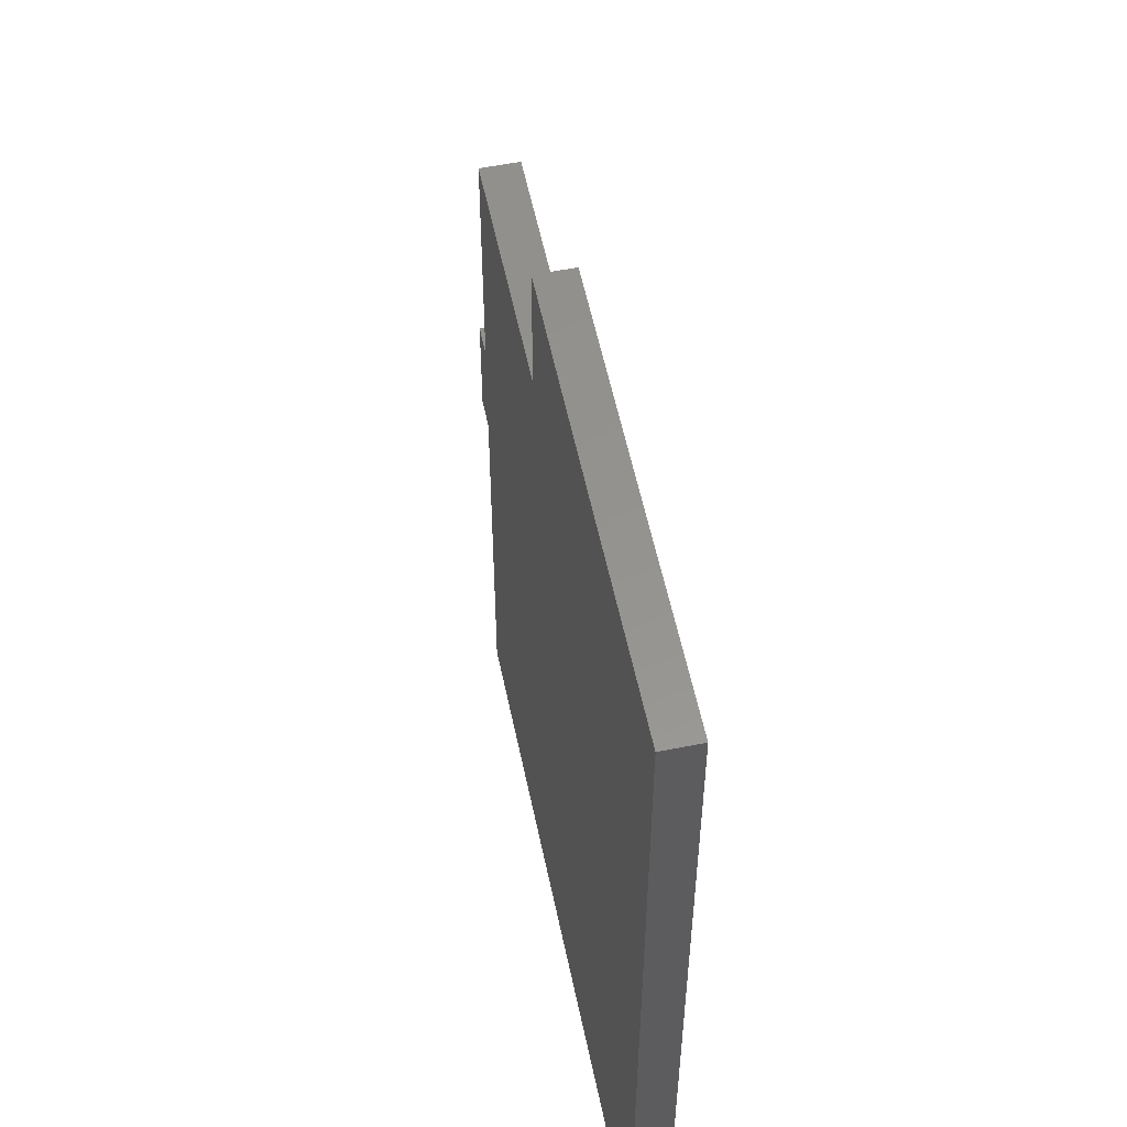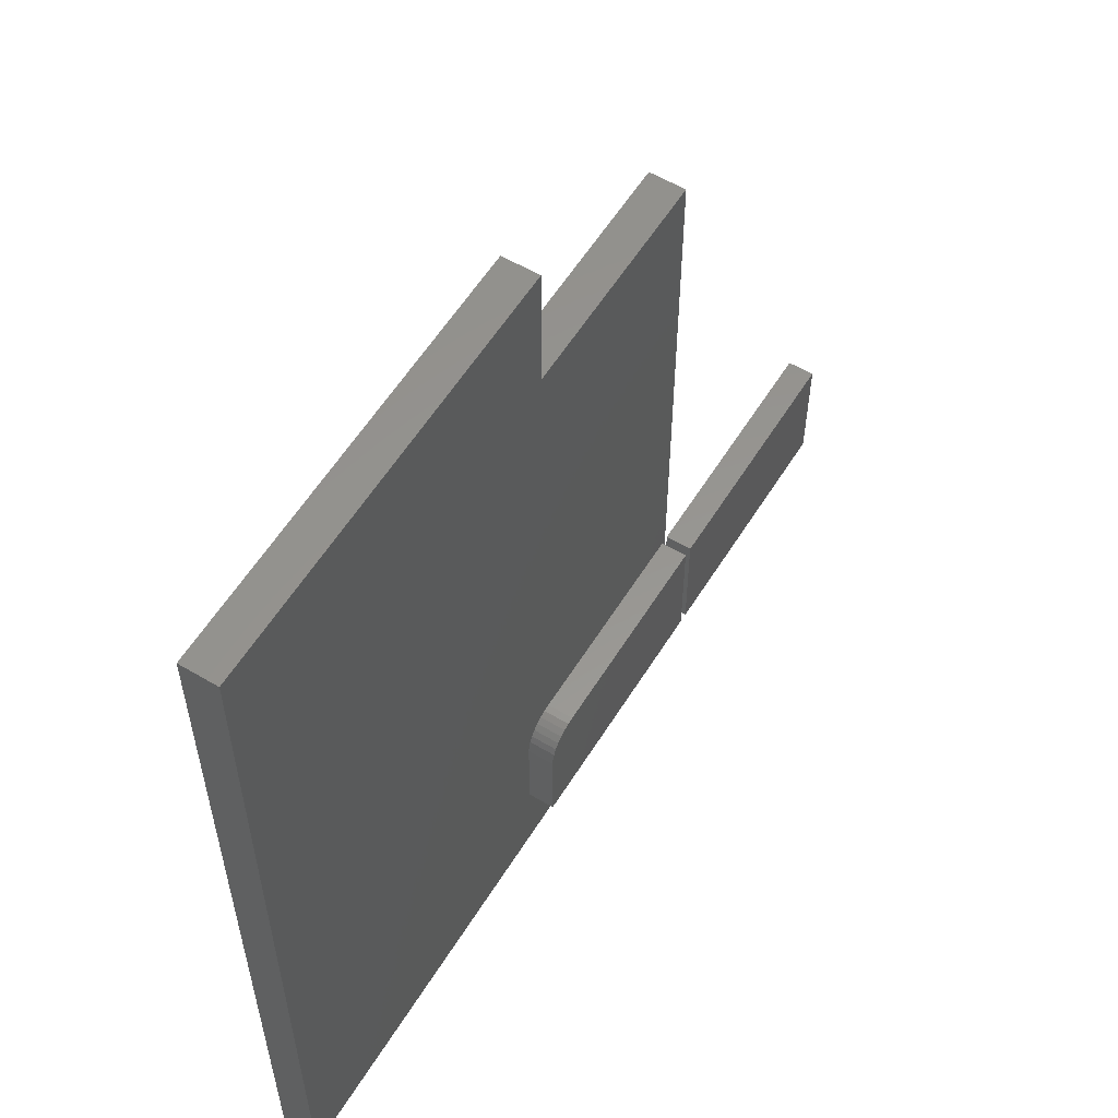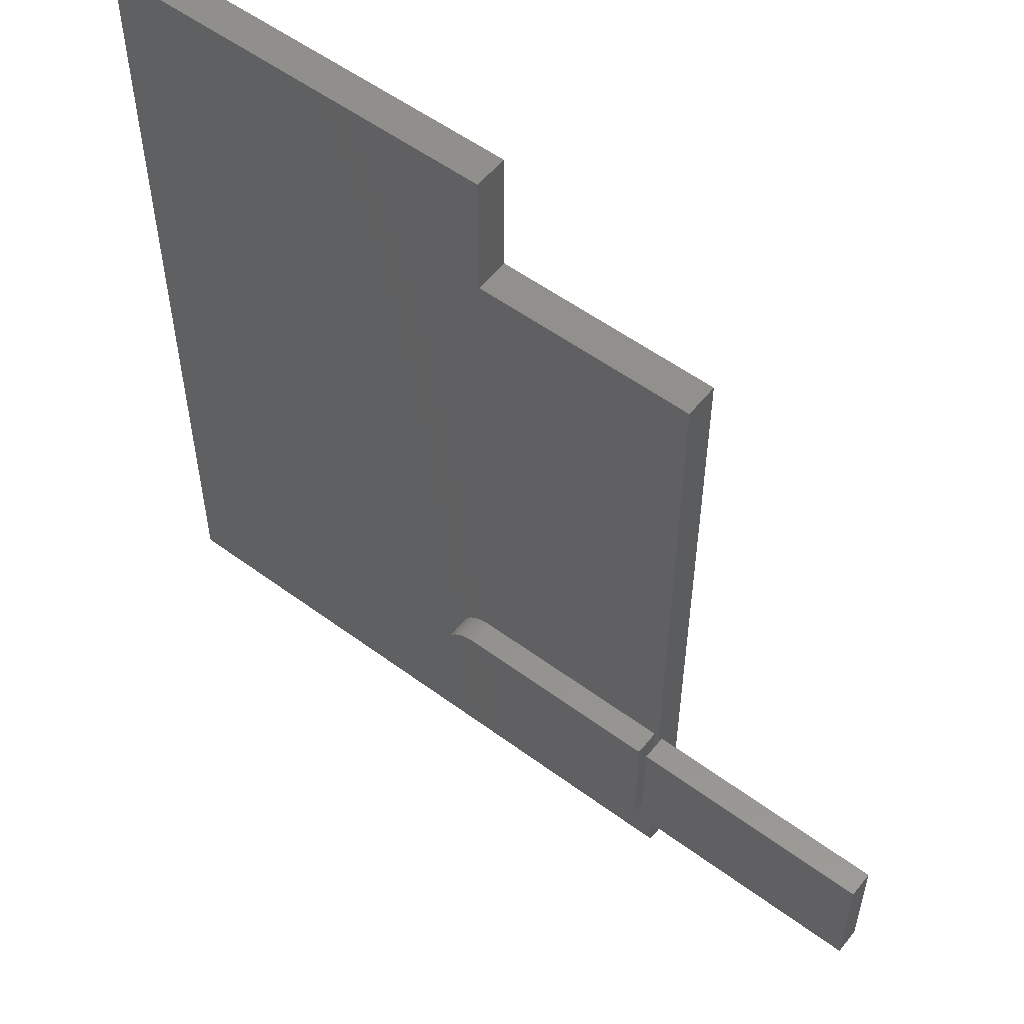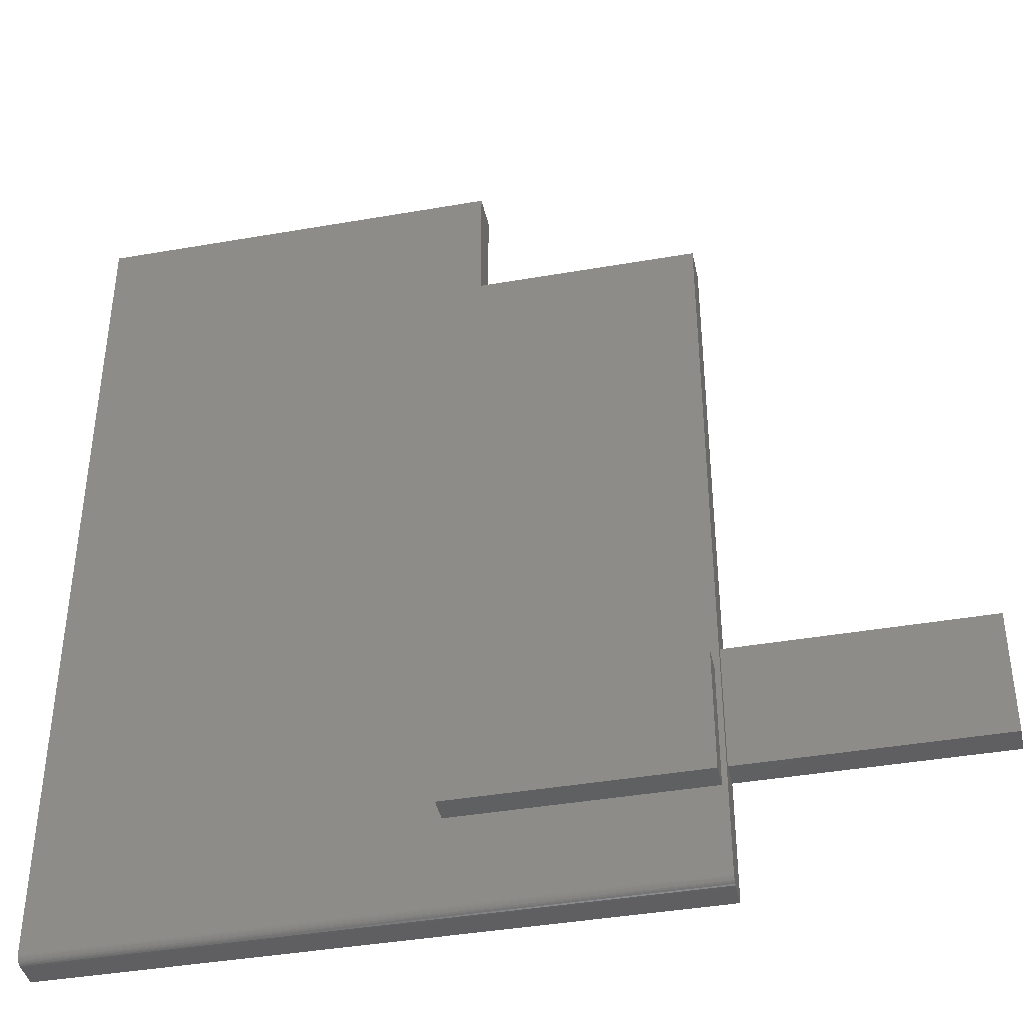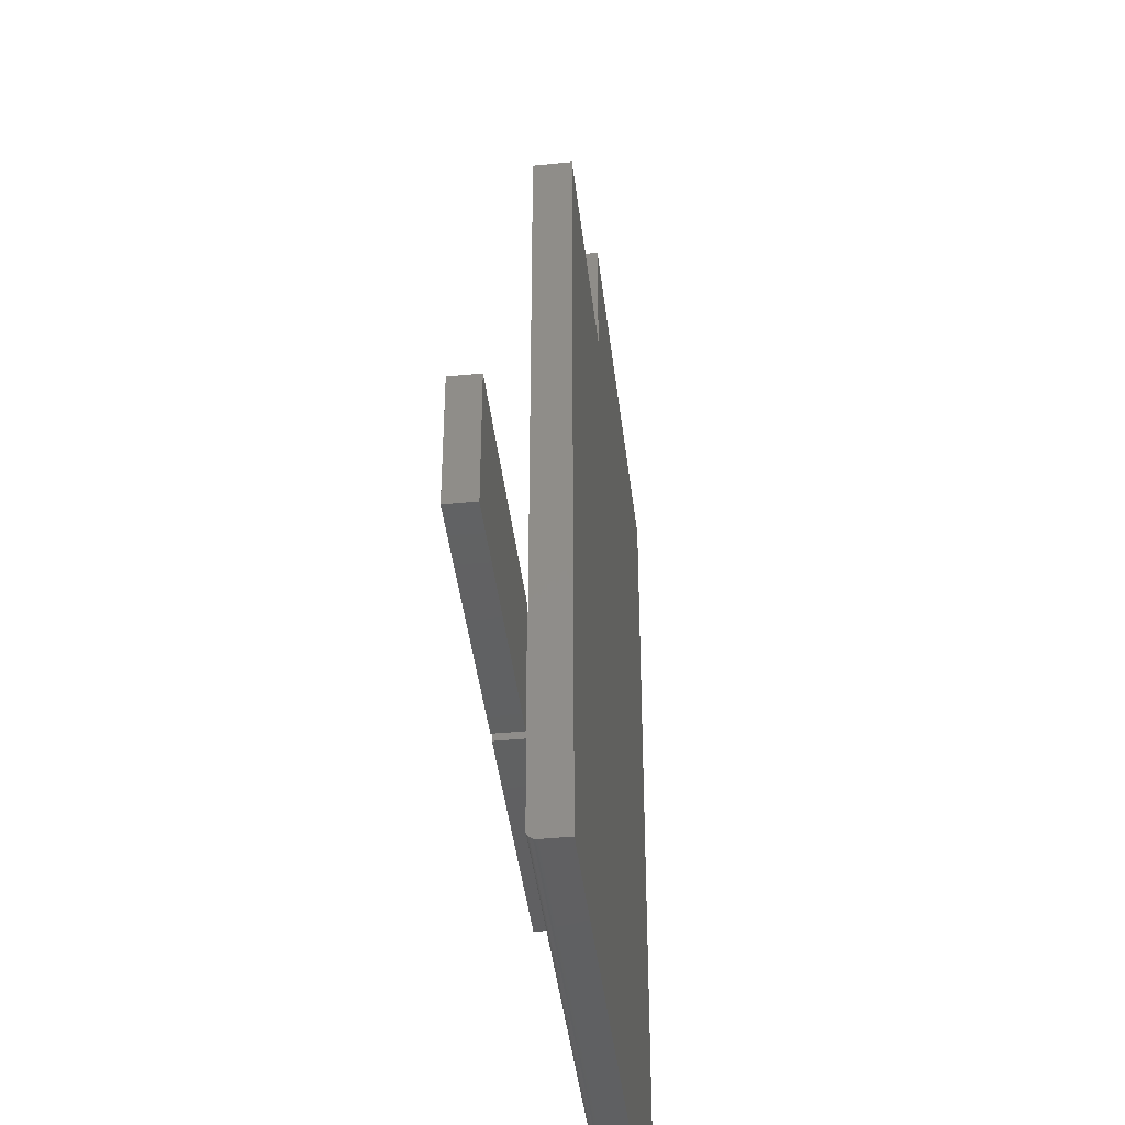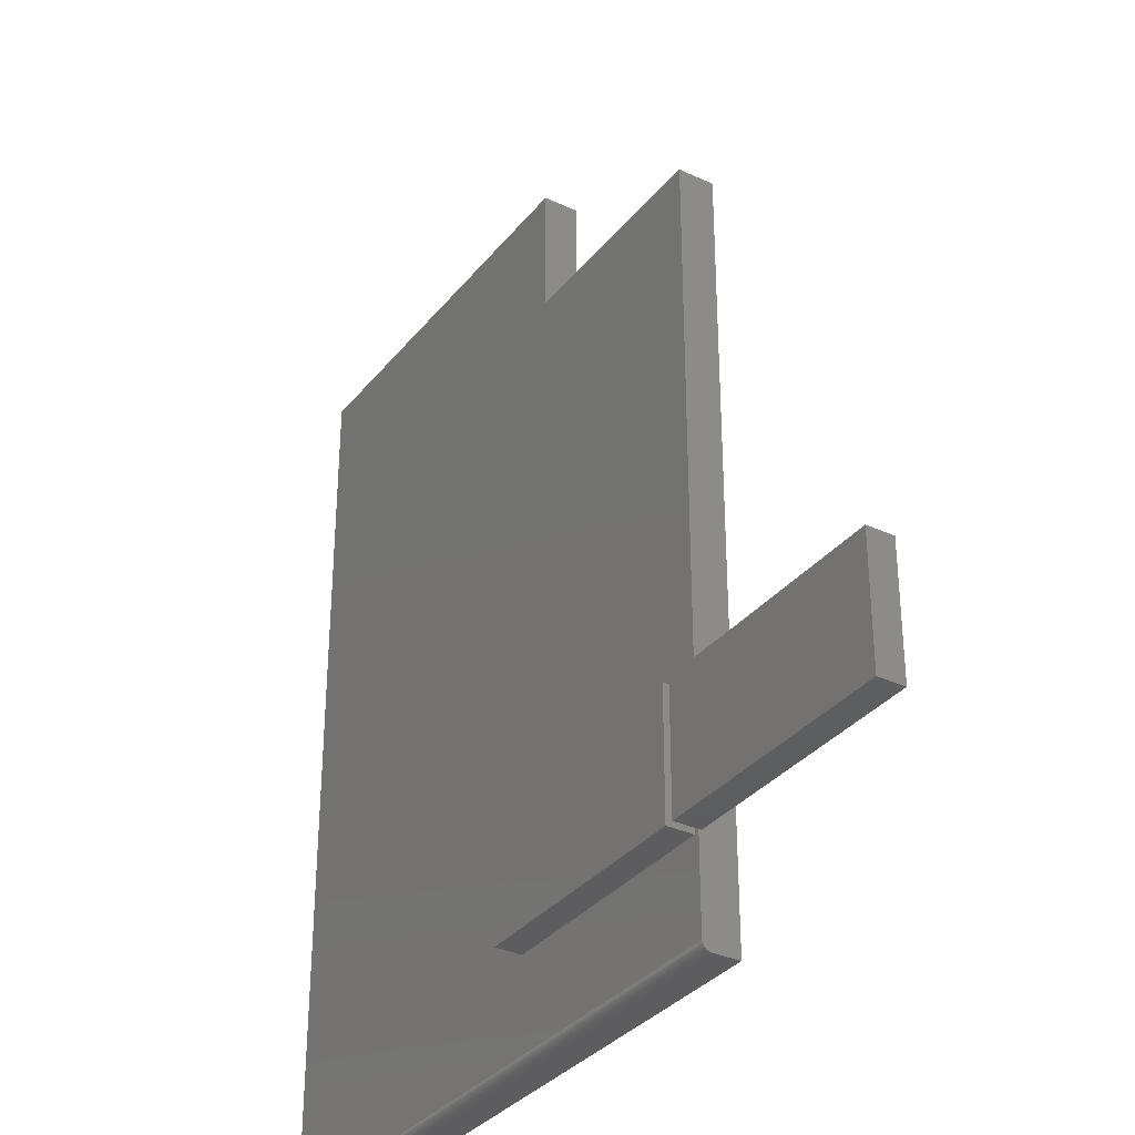
<metadata>
{"format":"stl","ext":"stl","renderer":"f3d","projection":"perspective","resolution":1024,"background":"white","views":[{"elev":56.6,"azim":-101.8,"up":"+Y"},{"elev":57.9,"azim":-58.4,"up":"+Y"},{"elev":54.7,"azim":38.0,"up":"+Y"},{"elev":-40.4,"azim":12.1,"up":"+Y"},{"elev":-42.4,"azim":96.7,"up":"+Y"},{"elev":-33.3,"azim":57.6,"up":"+Y"}]}
</metadata>
<code>
# stl→obj: 60 verts, 112 faces
v 0.08594 -0.1942 0.05469
v 0.07984 -0.1948 0.05469
v 0.07398 -0.1965 0.05469
v 0.2734 -0.1942 0.05469
v 0.06858 -0.1994 0.05469
v 0.06384 -0.2033 0.05469
v 0.05995 -0.208 0.05469
v 0.05707 -0.2135 0.05469
v 0.05529 -0.2193 0.05469
v 0.05469 -0.2254 0.05469
v 0.05469 -0.3047 0.05469
v 0.2734 -0.3047 0.05469
v 0.05469 -0.2254 0.03125
v 0.05469 -0.3047 0.03125
v 0.2734 -0.1942 0.03125
v 0.08594 -0.1942 0.03125
v 0.278 -0.3828 0.03125
v 0.278 0.2755 0.03125
v 0.2734 -0.3047 0.03125
v -0.2812 -0.3828 0.03125
v -0.2812 0.3906 0.03125
v 0.05529 -0.2193 0.03125
v 0.05707 -0.2135 0.03125
v 0.05995 -0.208 0.03125
v 0.06384 -0.2033 0.03125
v 0.06858 -0.1994 0.03125
v 0.07398 -0.1965 0.03125
v 0.07984 -0.1948 0.03125
v 0.08059 0.2755 0.03125
v 0.08059 0.3906 0.03125
v 0.2812 -0.3047 0.05469
v 0.5 -0.3047 0.05469
v 0.2812 -0.1942 0.05469
v 0.5 -0.1942 0.05469
v 0.2812 -0.3047 0.03125
v 0.2812 -0.1942 0.03125
v 0.5 -0.3047 0.03125
v 0.5 -0.1942 0.03125
v -0.2812 -0.3872 0.02993
v -0.2812 -0.3893 0.02778
v -0.2812 -0.3883 0.02896
v -0.2812 0.3906 0
v -0.2812 -0.3906 0
v -0.2812 -0.3858 0.03066
v -0.2812 -0.3843 0.0311
v -0.2812 -0.3906 0.02344
v -0.2812 -0.3905 0.02496
v -0.2812 -0.39 0.02643
v 0.278 -0.3843 0.0311
v 0.278 -0.3872 0.02993
v 0.278 -0.3858 0.03066
v 0.278 0.2755 0
v 0.278 -0.3883 0.02896
v 0.278 -0.3893 0.02778
v 0.278 -0.39 0.02643
v 0.278 -0.3905 0.02496
v 0.278 -0.3906 0.02344
v 0.278 -0.3906 0
v 0.08059 0.3906 0
v 0.08059 0.2755 0
f 1 2 3
f 4 1 3
f 4 3 5
f 4 5 6
f 4 6 7
f 4 7 8
f 4 8 9
f 4 9 10
f 4 10 11
f 4 11 12
f 10 13 11
f 11 13 14
f 4 15 1
f 1 15 16
f 17 18 15
f 17 15 19
f 17 19 14
f 17 14 20
f 21 20 14
f 21 14 13
f 21 13 22
f 21 22 23
f 21 23 24
f 21 24 25
f 21 25 26
f 21 26 27
f 21 27 28
f 21 28 16
f 21 16 29
f 21 29 30
f 29 16 18
f 18 16 15
f 13 10 22
f 22 10 9
f 22 9 23
f 23 9 8
f 23 8 24
f 24 8 7
f 24 7 25
f 25 7 6
f 25 6 26
f 26 6 5
f 26 5 27
f 27 5 3
f 27 3 28
f 28 3 2
f 28 2 16
f 16 2 1
f 12 19 4
f 4 19 15
f 11 14 12
f 12 14 19
f 31 32 33
f 33 32 34
f 35 36 37
f 37 36 38
f 33 36 31
f 31 36 35
f 34 38 33
f 33 38 36
f 32 37 34
f 34 37 38
f 31 35 32
f 32 35 37
f 39 40 41
f 20 21 42
f 43 40 39
f 43 39 44
f 43 44 45
f 43 45 20
f 43 20 42
f 40 43 46
f 40 46 47
f 40 47 48
f 17 49 50
f 50 49 51
f 52 18 17
f 52 17 50
f 52 50 53
f 52 53 54
f 52 54 55
f 52 55 56
f 52 56 57
f 52 57 58
f 46 43 57
f 57 43 58
f 46 57 47
f 47 57 56
f 47 56 48
f 48 56 55
f 48 55 40
f 40 55 54
f 40 54 41
f 41 54 53
f 41 53 39
f 39 53 50
f 39 50 44
f 44 50 51
f 44 51 45
f 45 51 49
f 45 49 20
f 20 49 17
f 43 42 59
f 43 59 60
f 43 60 52
f 43 52 58
f 30 59 21
f 21 59 42
f 29 60 30
f 30 60 59
f 18 52 29
f 29 52 60

</code>
